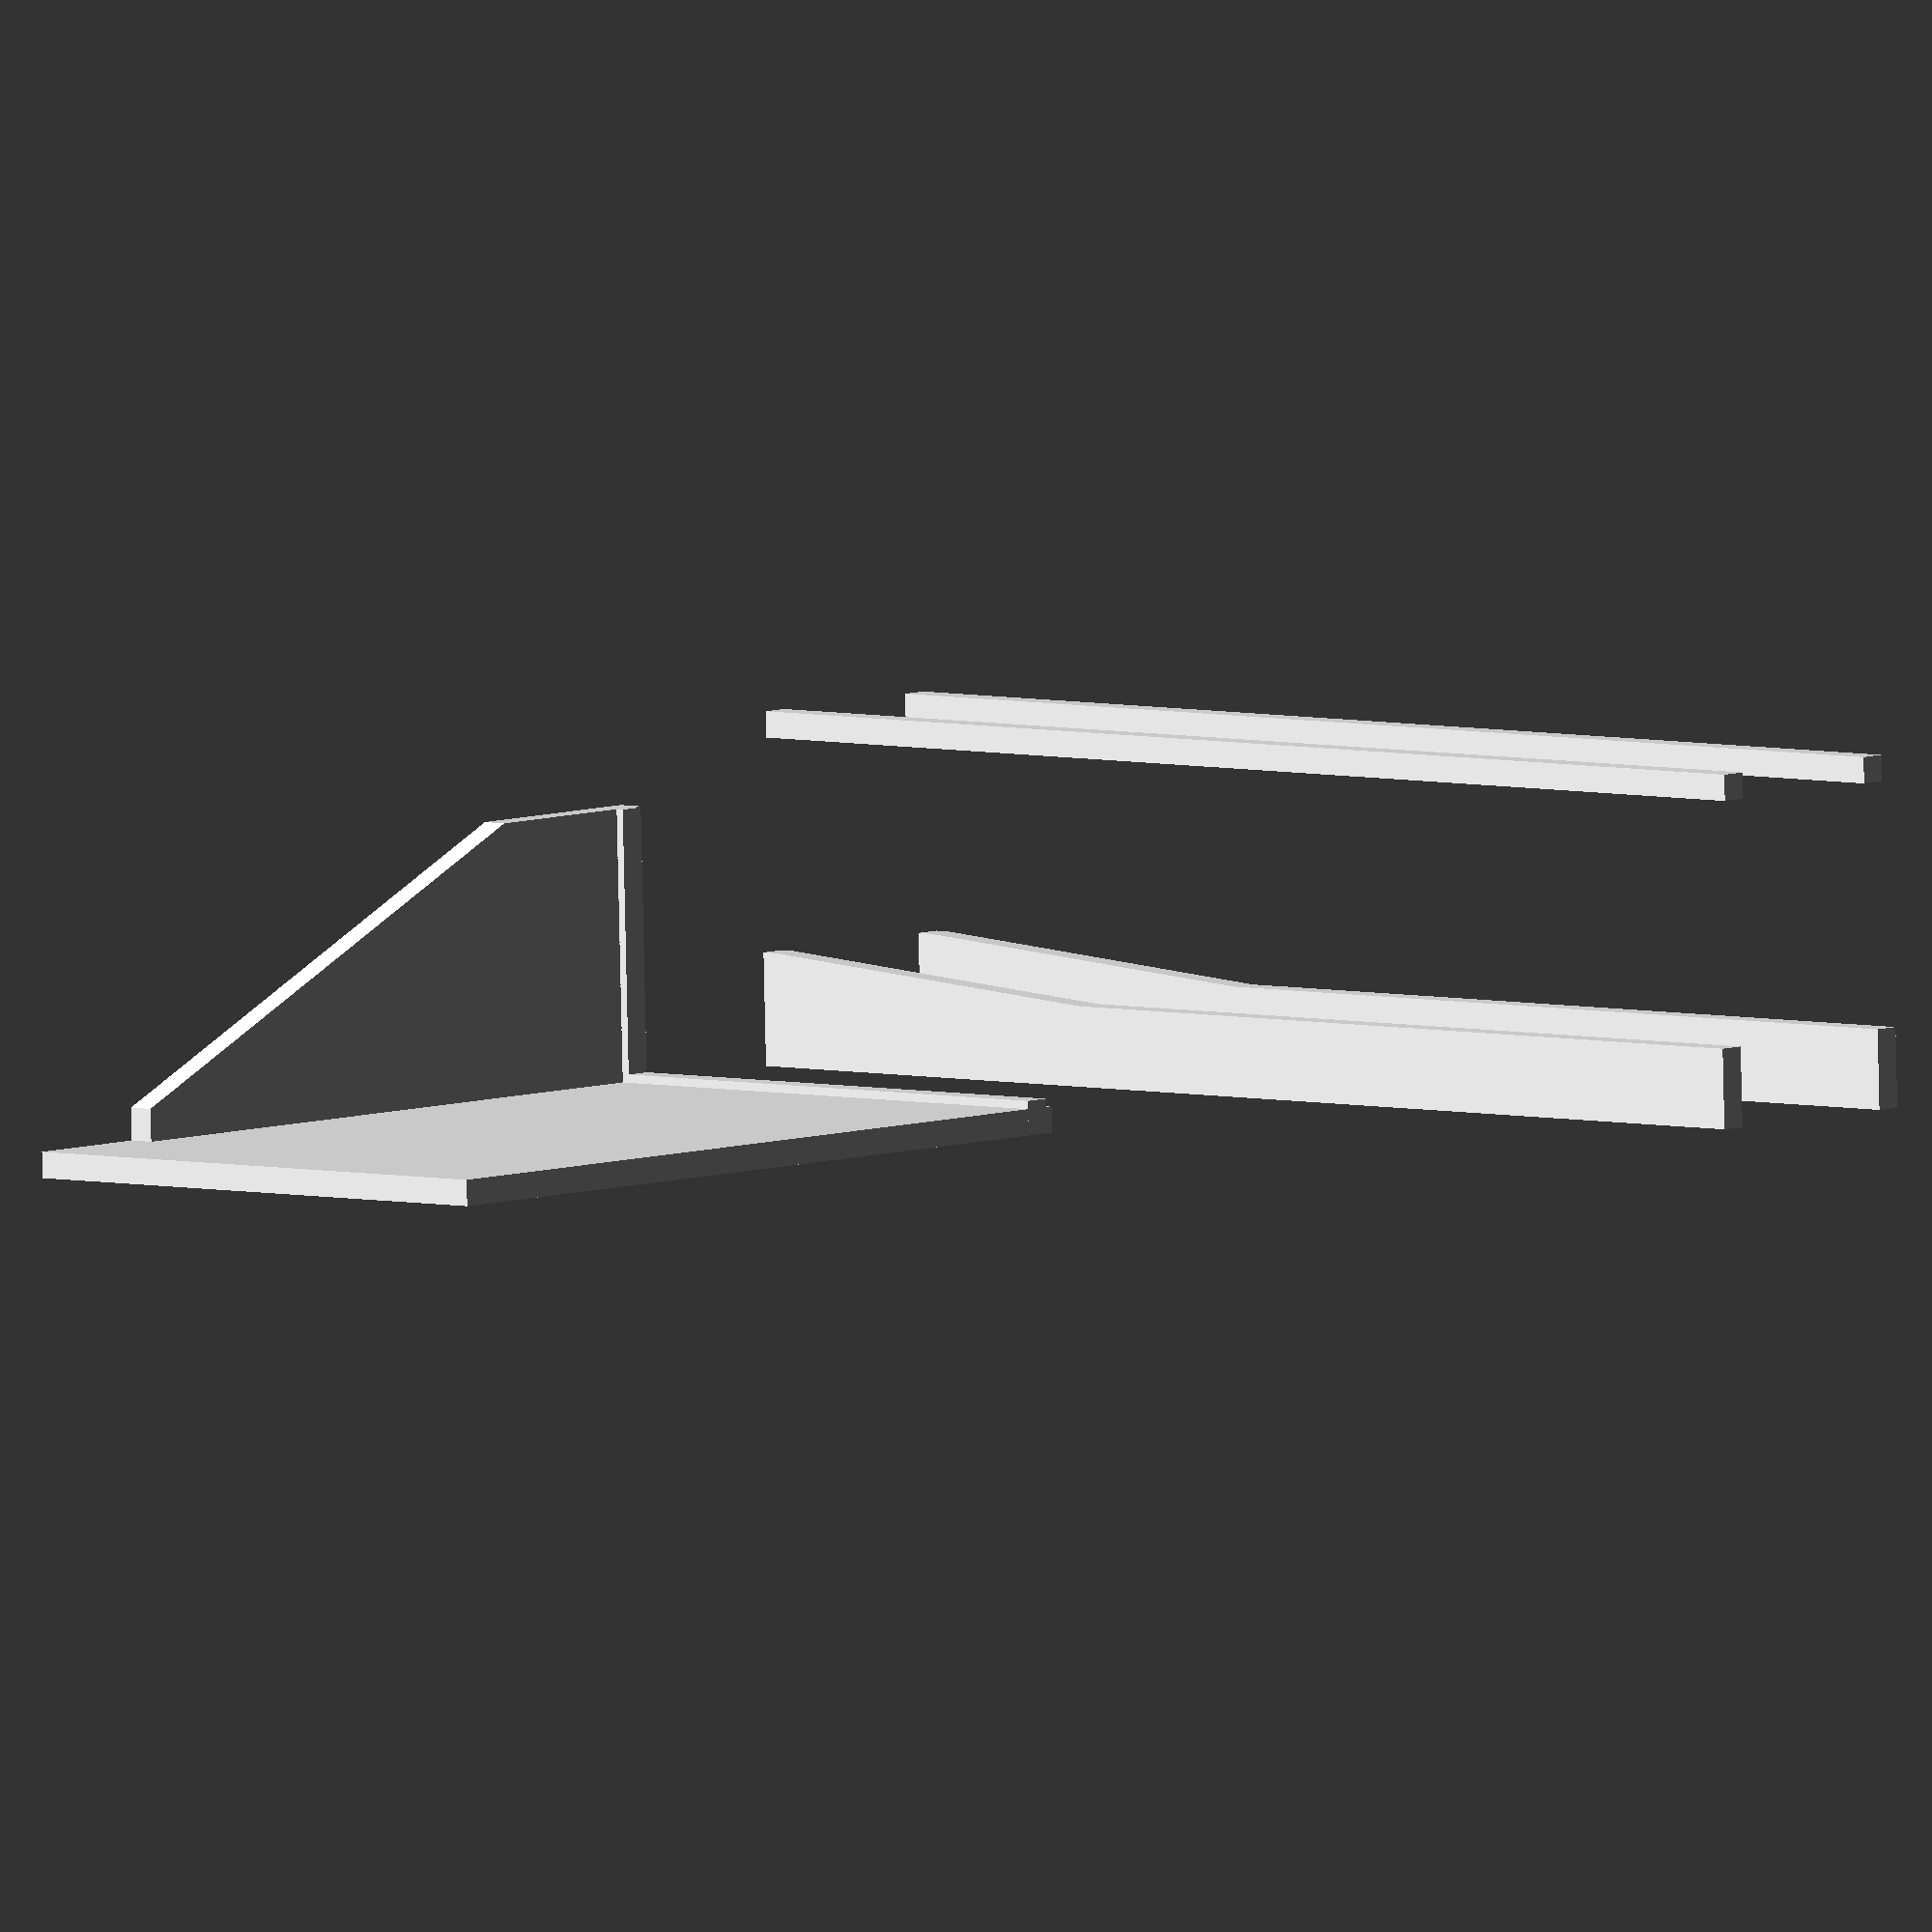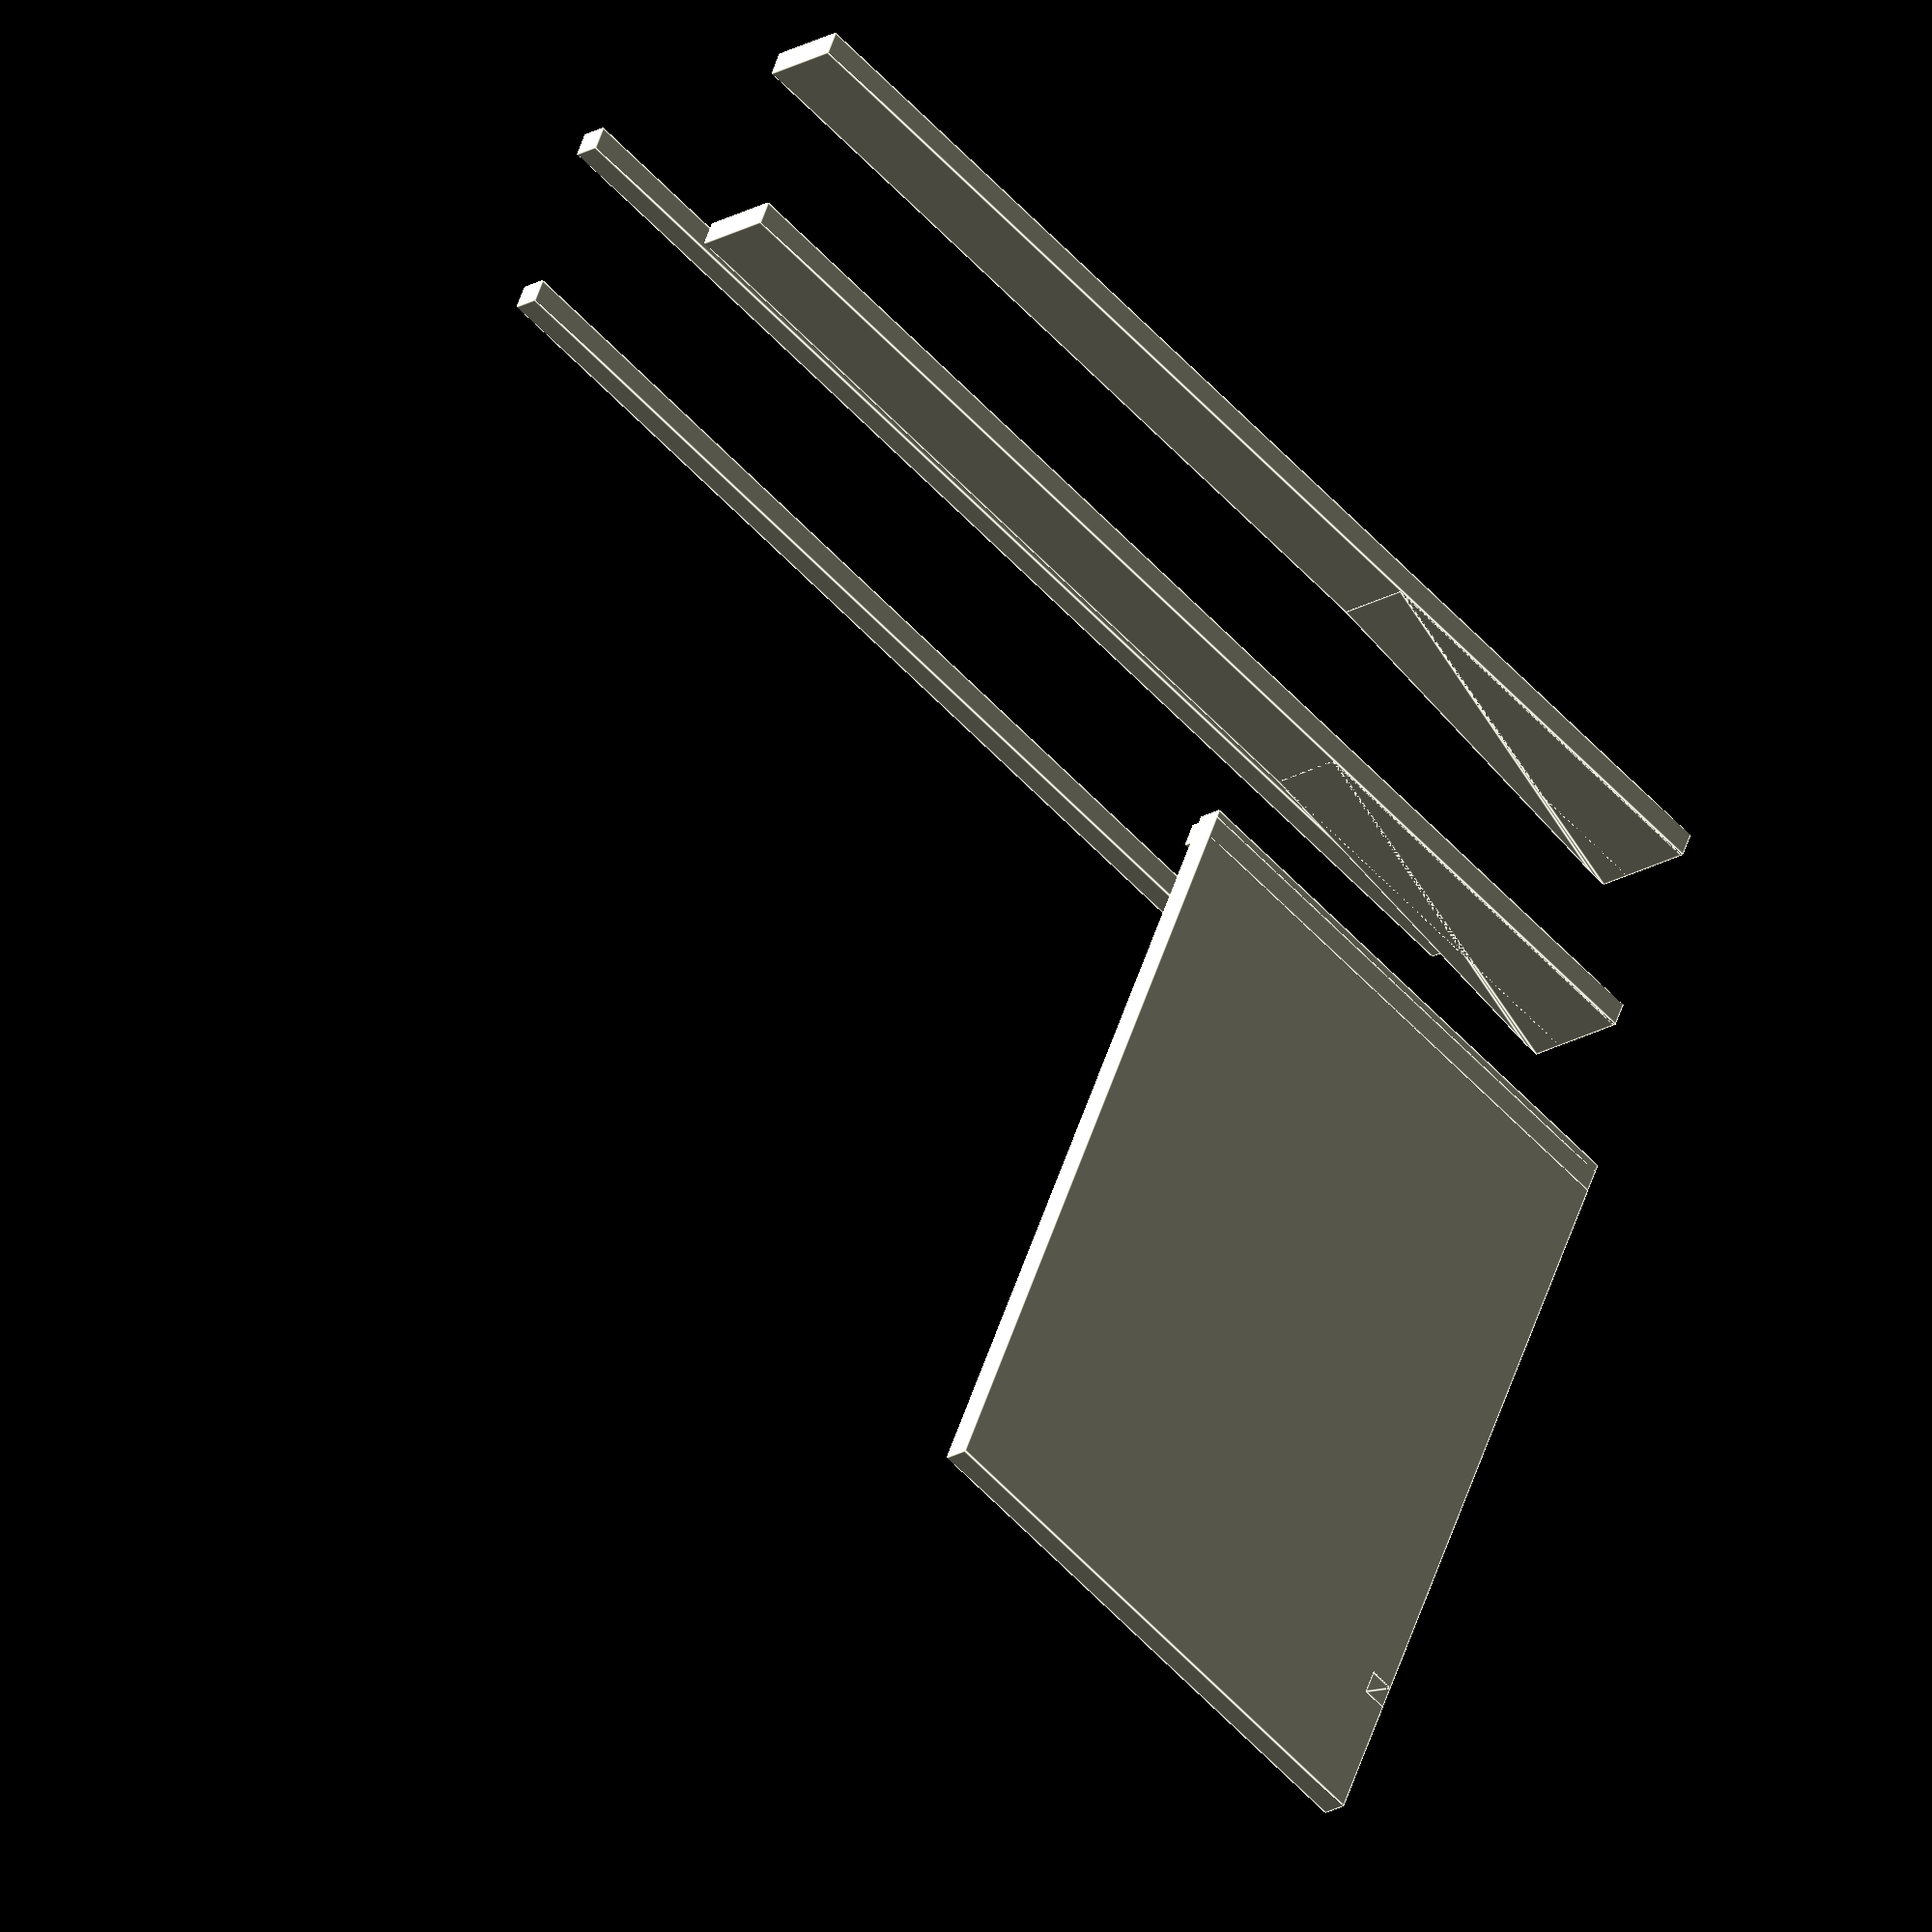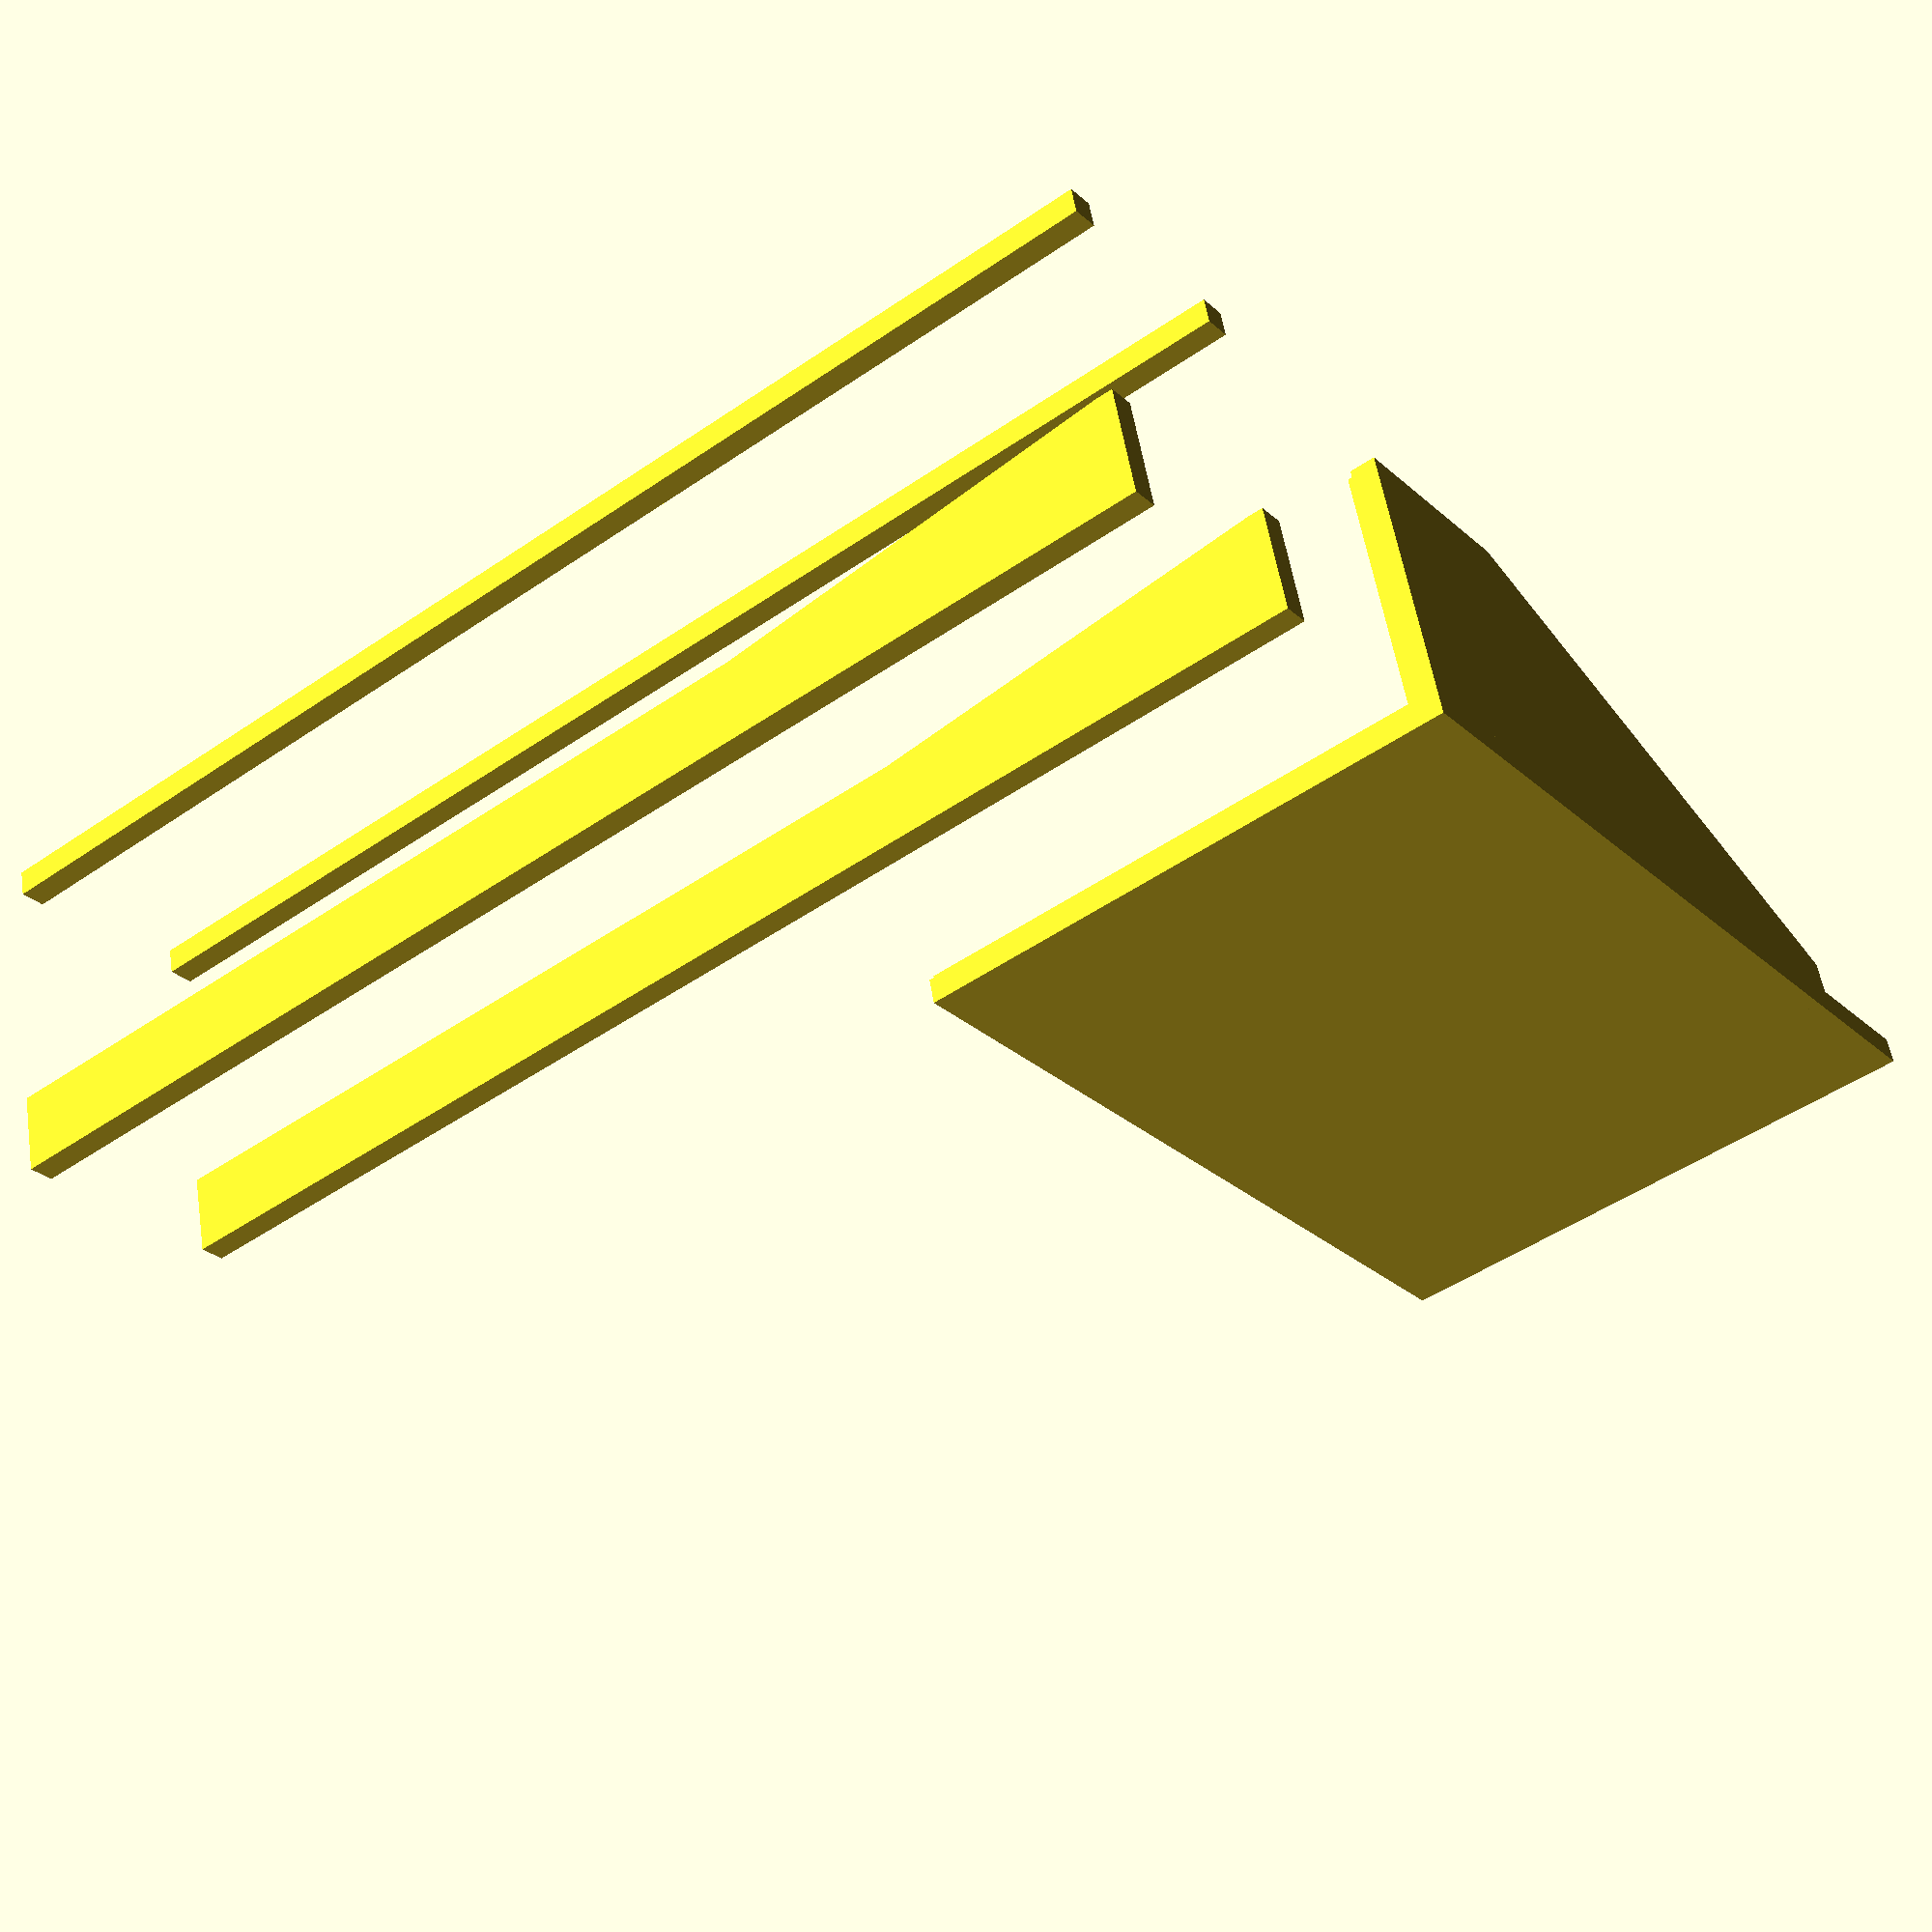
<openscad>
// Pi Zero Cam Holder
// The "Officiële Raspberry Pi Zero Behuizing"
// - os rounded, so thickness varies 

include <MCAD/boxes.scad>

// box below refers to the housing 
// therefore it is NOT the case we build around it
// box thickness starts at 13 and is raised towards the middle
// rubbers add an additional 1.6mm
// also allow for some spacing (0.4)
rubber_th=1.6;
box_th_bare=14.6;
box_th_incl_rubber=box_th_bare+rubber_th;
box_th=box_th_incl_rubber+0.4;
box_h=79;
box_w=37.7;
box_r=2;

// camera sticks out from the cover approx 4mm
cam_lens_l_normal=3.6; // measured from top of the box cover
cam_lens_l_wide=4.5;   // this one is bigger
cam_lens_l=max(cam_lens_l_normal,cam_lens_l_wide);

// cam hole diameter including spacing
cam_lens_d=8.5; // the box comes with this hole  

// the housing is the metal box holding the lens
cam_hous_w=11.0;
cam_hous_w2=cam_hous_w/2;
cam_hous_th=0.7; // as measured from the top of the box cover

// work with theme material thickness
m=0.4*4; m2=m*2;

$fn=50;

debug=0;
cord=0;
  
//create room for the camera lens to fit inside of the box
lens_rm=4.8; half_rm=lens_rm/2;

module cord_holder() {
    cord_d=3.5;
    translate([
            cord_d/2+max(m,box_r),
            -cord_d/2,
            cord_d/2+m])
    difference() {
        translate([-cord_d/2-m,-cord_d/2-m,-cord_d/2-m])
            union() {
                cube([cord_d+m2, cord_d+m2, cord_d+m2]);
                cube([cord_d+m2, cord_d+m+max(m,box_r), m]);
            }
        rotate([0,90,0]) 
            translate([0,0,-cord_d/2-m-0.01])
            union() {
                cylinder(d=cord_d,h=cord_d+m2+0.02);
                hull() {
                    cylinder(d=cord_d-0.4,h=cord_d+m2+0.02);
                    translate([-3.5,0,0])
                        cylinder(d=cord_d-0.4,h=cord_d+m2+0.02);
                }
            }
    }
}
if (cord) {
  translate([-box_w/2,-box_th/2-m,-box_h/2-m]) cord_holder();
  translate([box_w/2-3.5-box_r-box_r,-box_th/2-m,-box_h/2-m]) cord_holder();
}

module draw_cam_module() {
    union() {
        // lens
        color("black",1.0) cylinder(d=8, h=cam_lens_l);
        translate([-cam_hous_w/2,-cam_hous_w/2])
        color("#c0c0c0",1.0) cube([cam_hous_w,cam_hous_w,cam_hous_th]);
    }
}
module draw_pi_housing() {
    hull() {
        translate([
                -box_w/2,
                -box_th_incl_rubber/2,
                -box_h/2])
            cube([box_w/2,13+rubber_th,box_h]);
        translate([
                -box_w/2,
                -box_th/2,
                -cam_hous_w/2])
            cube([box_w/2,box_th_incl_rubber,cam_hous_w]);
    }
}

if (debug) {
    color("red", 0.5) draw_pi_housing();

    // check to see if camera looks ok
    translate([
            0,
            -box_th/2 +           // from backside
            box_th_incl_rubber,   // on rubbers
            0]) 
        rotate([-90,0,0])
        draw_cam_module();
}

// the basic box
difference() {
    translate([0,half_rm,0])
        roundedBox(
                size=[box_w+m2, box_th+m2+lens_rm, box_h+m2],
                radius=box_r,
                sidesonly=false);
    
    // make it a box instead of a block 
    translate([0,half_rm,0])
        cube(
            [box_w, box_th+lens_rm, box_h],
            center=true);
    
    // remove top of the box
    translate([
            -box_w/2-m,
            -box_th/2-m,
            (box_h+m2)/2-max(box_r,m)-0.01])
        cube([
                box_w+m2+0.1,
                box_th+lens_rm+m2+0.01, 
                max(box_r,m)+0.02]);

    // peek into the box 
    if (debug) {
        translate([-4,-4,0])
            cube(
                [box_w, box_th-4, box_h+m2+0.01],
                center=true);
        translate([box_w/2,+10,0])
            cube(
                [box_w, box_th-4, box_h+m2+0.01],
                center=true);
    }
    
    // help push the camera out of the box (hole in the bottom)
    roundedBox([16,11,box_h+m2+0.01+box_r*2],radius=box_r,sidesonly=false);            
        
    // the camera needs to look outside of the box
    hull() {
        translate([0,box_th/2+lens_rm-0.01,0]) 
            rotate([-90,0,0])
            cylinder(d=cam_lens_d, h=0.01);
        translate([0,box_th/2+lens_rm+m+0.01,0]) 
            rotate([-90,0,0])
            cylinder(d=cam_lens_d+3, h=20.01);
    }
    hull() {
      translate([0,box_th/2,0])
        cube([cam_lens_d,cam_lens_l+0.4,cam_lens_d],center=true);
      translate([0,box_th/2,box_h/2])
        cube([cam_lens_d,cam_lens_l+0.4,cam_lens_d],center=true);
    }
    
    // create hole for power connector
    // when box is upright pwr is on the right side
    pwr_c_wi=10.8;
    pwr_c_th=6.7;
    pwr_c_le=20;
    pwr_c_sp=0.8; pwr_c_sp2=pwr_c_sp*2;
    
    translate([
        box_w/2-0.1,
        -box_th/2+rubber_th+3.8-2-pwr_c_sp,
        -box_h/2+12.8-pwr_c_sp])
      cube([m+0.2,pwr_c_th+pwr_c_sp2,pwr_c_wi+pwr_c_sp2]);
}

// push back bars for the back side of the pi box
translate([
        -7,
        -box_th/2,
        -box_h/2])
    cube([
            m,
            rubber_th,
            box_h]);
translate([
        7-m,
        -box_th/2,
        -box_h/2])
    cube([
            m,
            rubber_th,
            box_h]);

// push back bars for the front side of the pi box
translate([
        -cam_hous_w/2-m-0.6,
        box_th/2,
        -box_h/2])
    cube([
            m,
            lens_rm+0.1,
            box_h]);
translate([
        cam_hous_w/2+0.6,
        box_th/2,
        -box_h/2])
    cube([
            m,
            lens_rm+0.1,
            box_h]);

// push back bars for the front side edge of the pi box
translate([
        -cam_hous_w/2-m-0.6,
        box_th/2-2,
        -box_h/2])
    hull() {
        cube([
            m,
            2+lens_rm,
            1]);
        translate([0,2,24])
            cube([
                m,
                lens_rm,
                2]);
    }
translate([
        cam_hous_w/2+0.6,
        box_th/2-2,
        -box_h/2])
    hull() {
        cube([
            m,
            2+lens_rm,
            1]);
        translate([0,2,24])
            cube([
                m,
                lens_rm,
                2]);
    }

// sample power plug    
if (debug) {
    translate([
            box_w/2,
            -box_th/2-m+3.6+1.6,
            -box_h/2-m+14.4])
        color("white") { 
            cube([21+m,6.5,11]);
            translate([0,3.25,5.5])
                rotate([0,90,0])
                cylinder(d=6,h=30+m);
    }
}
    
// beugeltje
translate([box_w/2,box_th/2+lens_rm,-box_h/2-m]) {
    translate([m-box_r-0.1,0,0])
        cube([50+box_r+0.1,m,14+11+10]);
    translate([0,m-box_r-0.1,0])
        cube([m,box_r+0.1,14+11+10]);
    translate([0,-box_th]) {
        hull() {
            cube([10+m,box_th,m]);
            translate([40+box_r,box_th-2,0])
                cube([m,m+2,m]);
        }
        cube([m,box_th,max(m,box_r)+0.1]);
        translate([m-box_r-0.1,0,0])
            cube([box_r+0.1,box_th,m]);
            
    }
}
    

</openscad>
<views>
elev=355.9 azim=178.1 roll=312.8 proj=o view=wireframe
elev=234.4 azim=293.0 roll=139.1 proj=o view=edges
elev=46.4 azim=194.8 roll=128.3 proj=p view=solid
</views>
